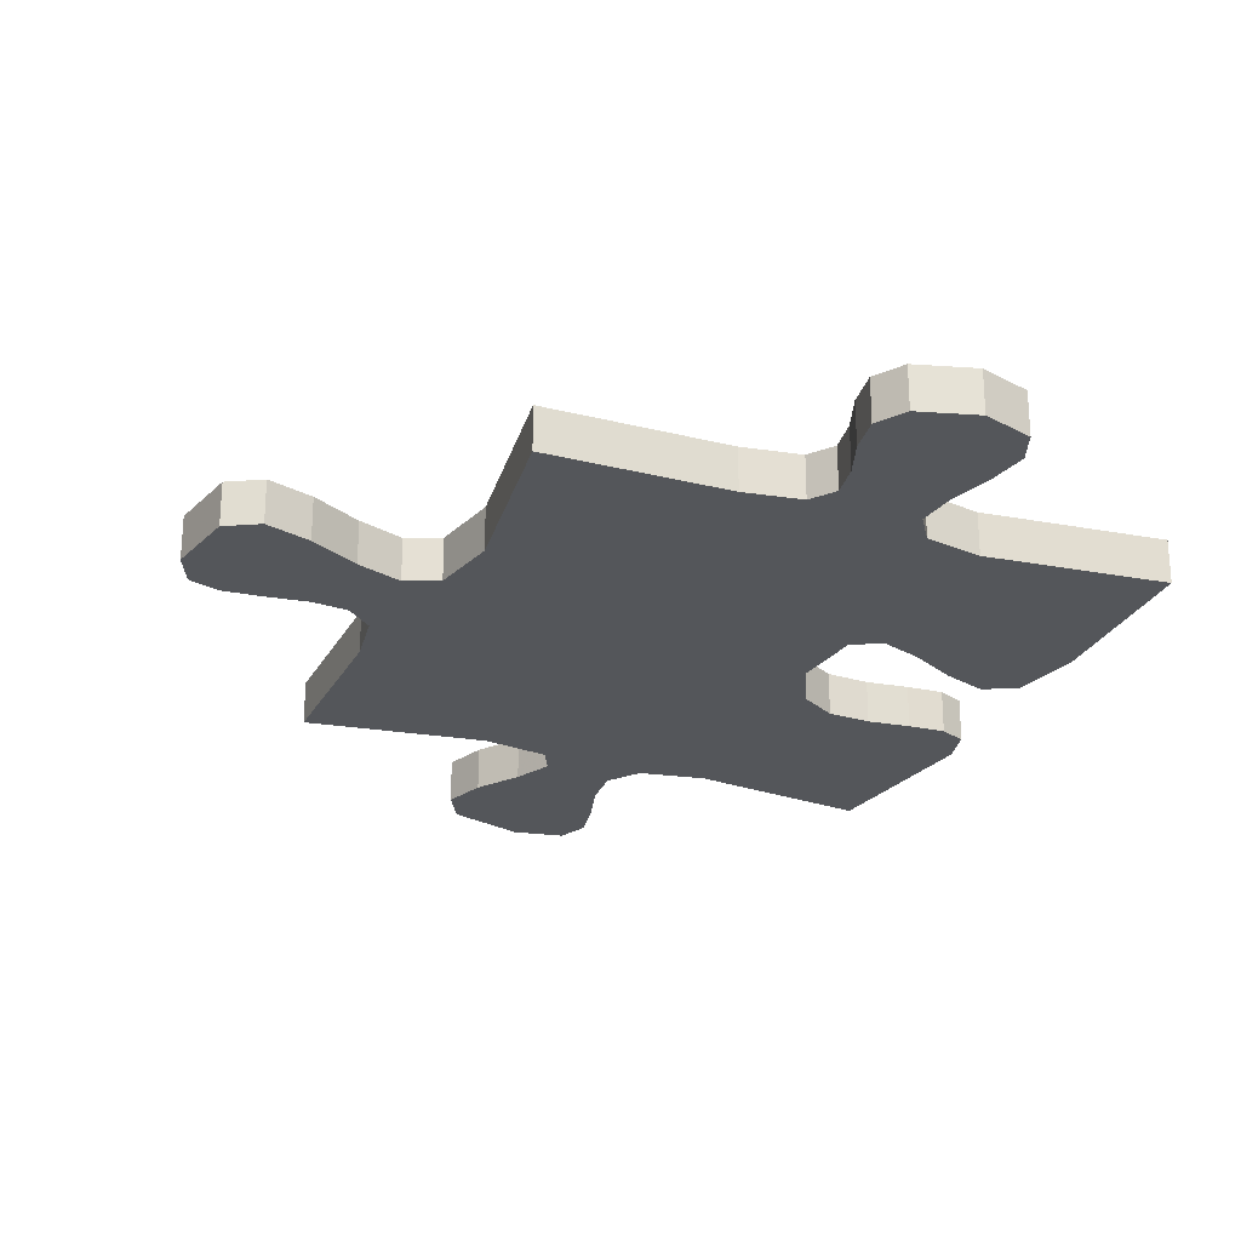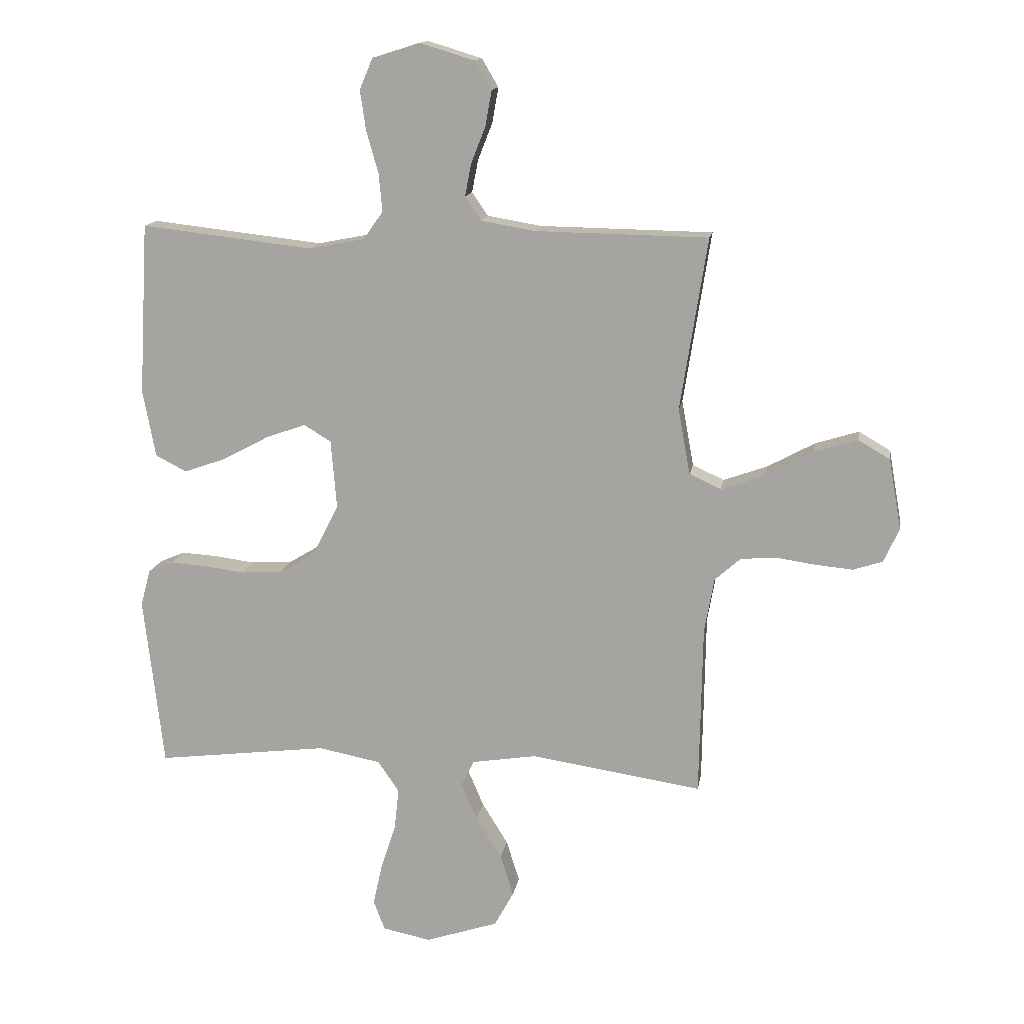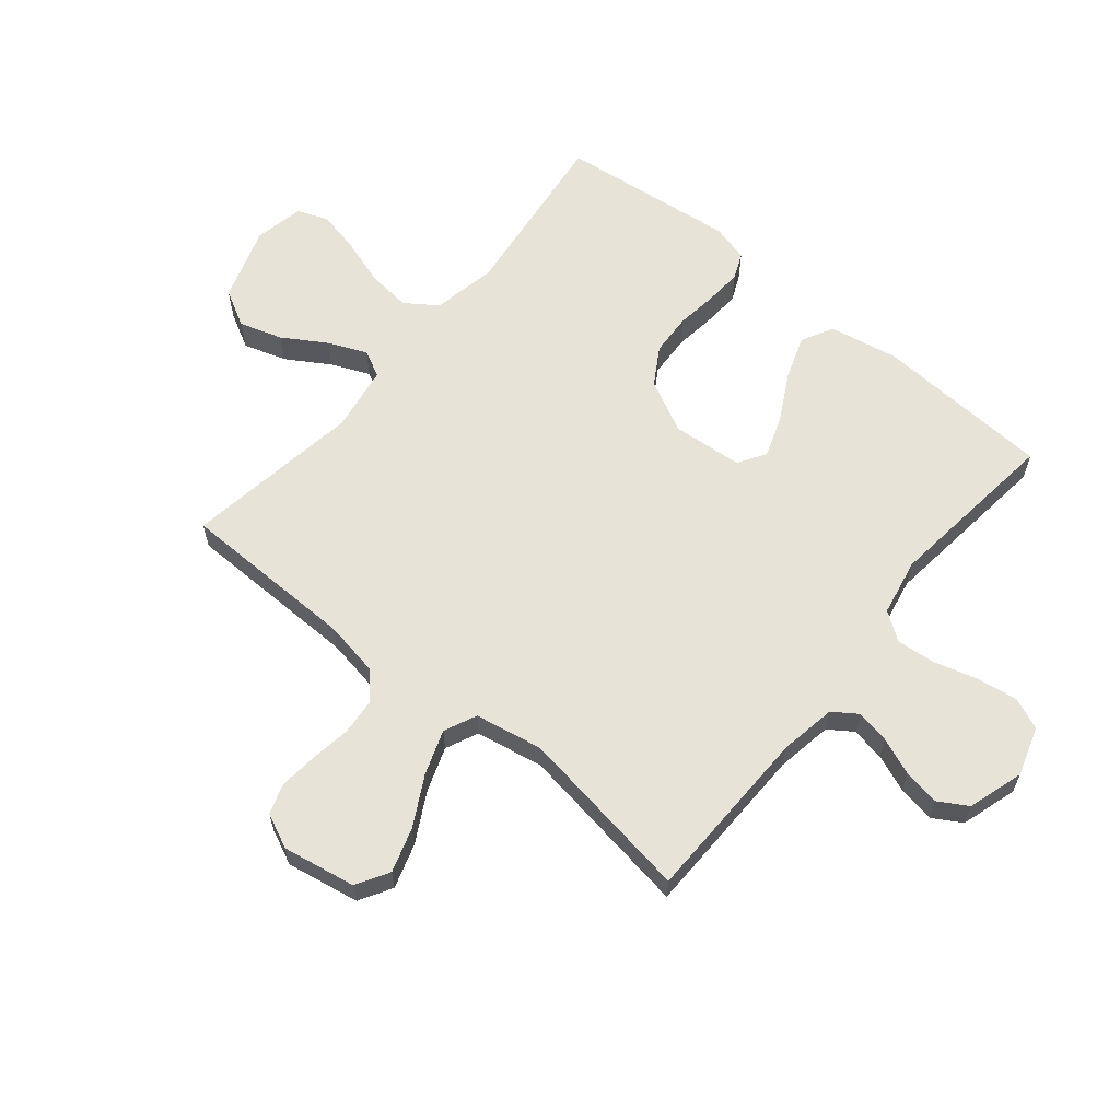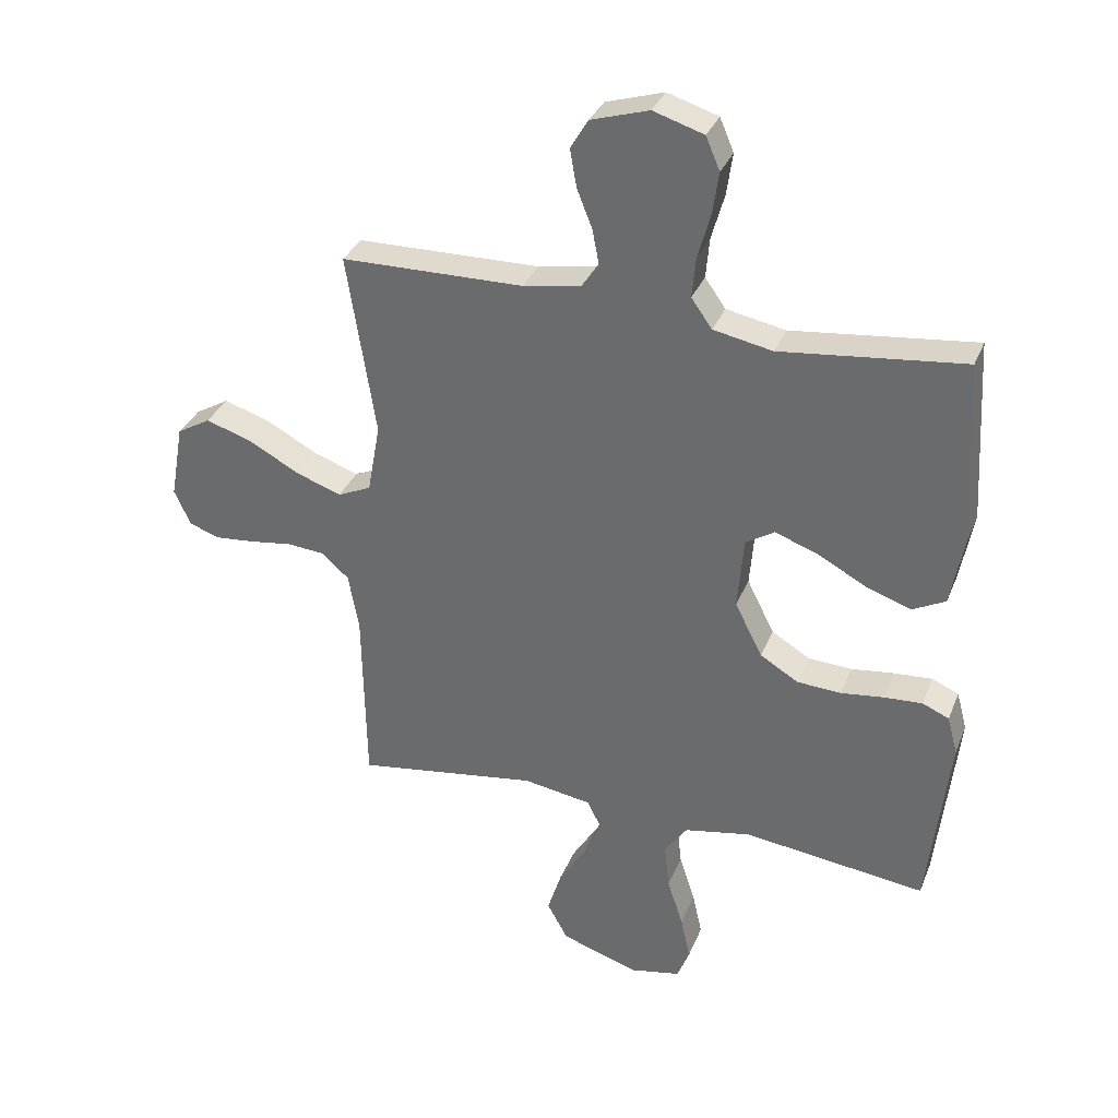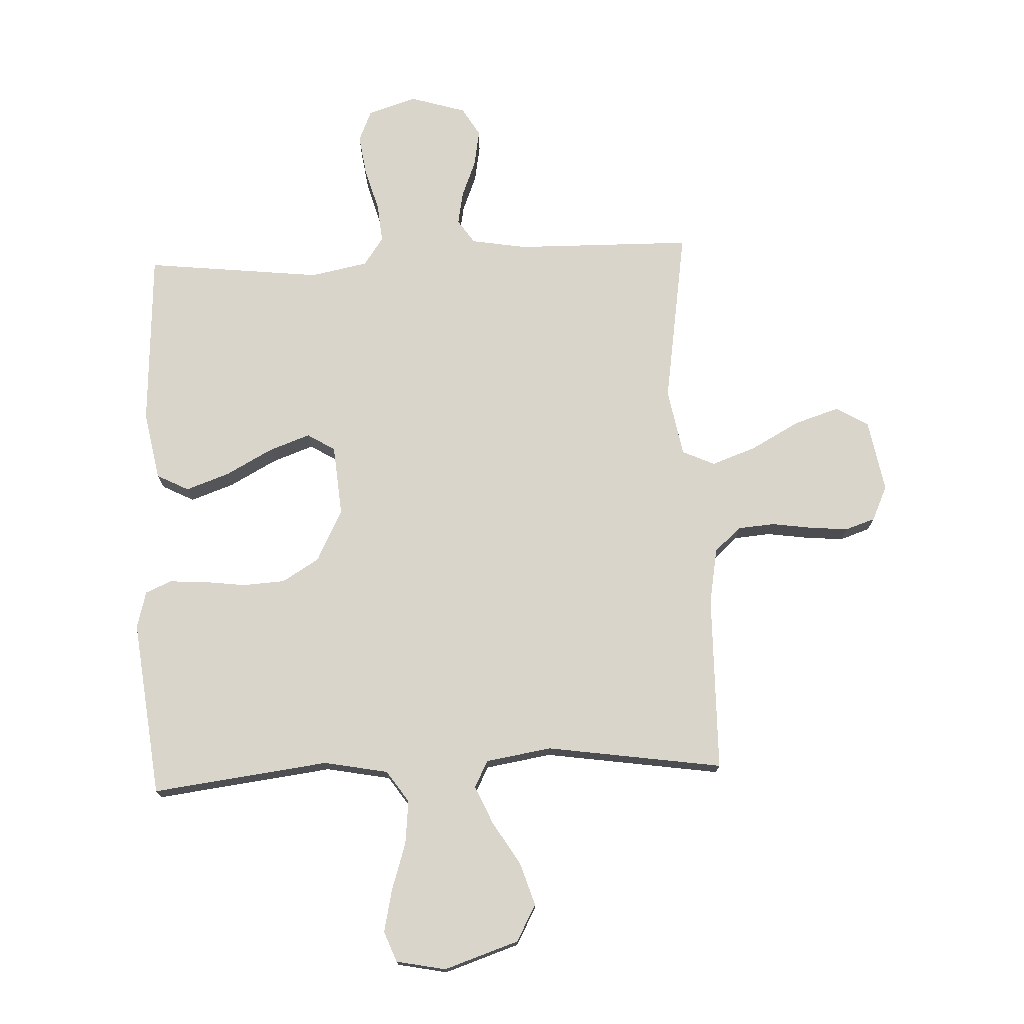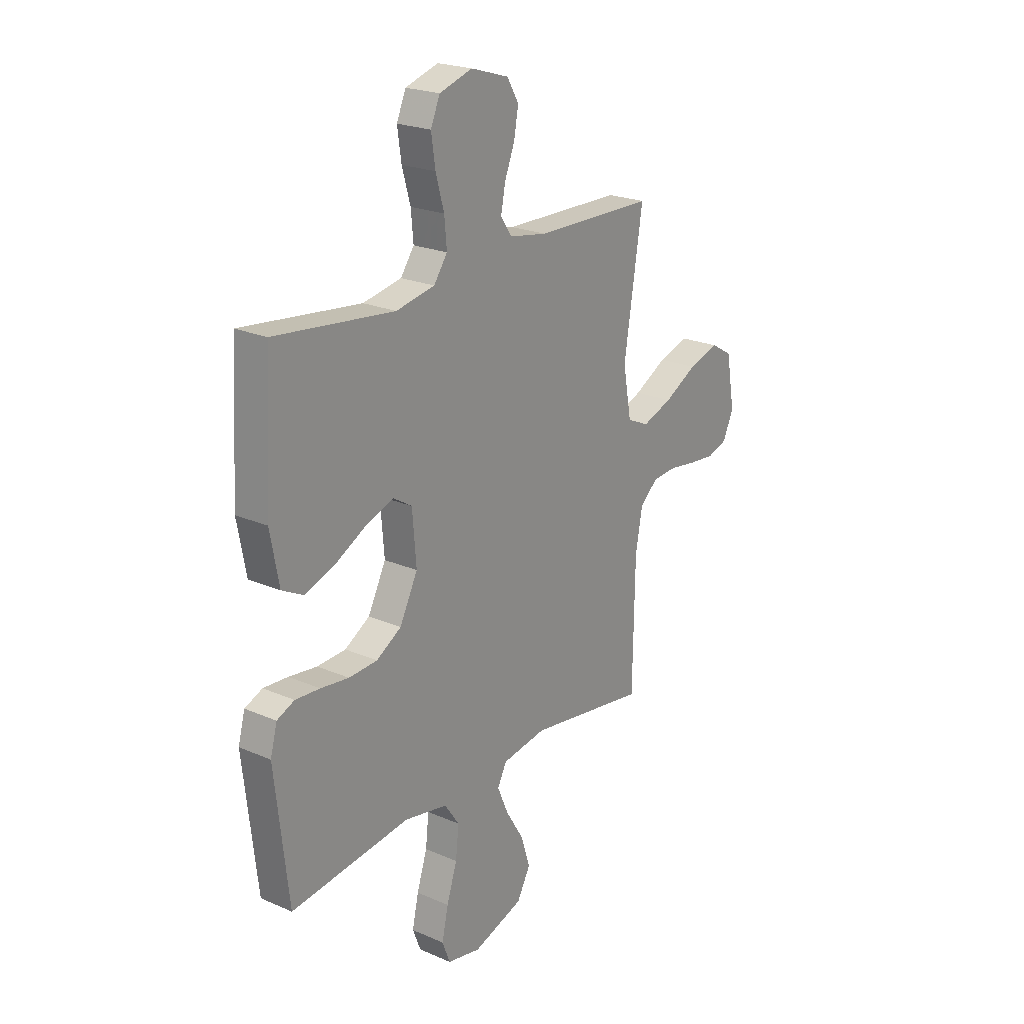
<metadata>
{"format":"obj","ext":"obj","renderer":"f3d","projection":"perspective","resolution":1024,"background":"white","views":[{"elev":-25.1,"azim":-23.5,"up":"+Y"},{"elev":14.3,"azim":-170.8,"up":"+Z"},{"elev":61.8,"azim":-50.5,"up":"+Y"},{"elev":33.3,"azim":19.9,"up":"+Z"},{"elev":74.3,"azim":177.4,"up":"+Y"},{"elev":22.3,"azim":127.0,"up":"+Z"}]}
</metadata>
<code>
v -0.5 0.07 0.5
v -0.2 0.07 0.505
v -0.105 0.07 0.521
v -0.077 0.07 0.562
v -0.088 0.07 0.619
v -0.113 0.07 0.682
v -0.124 0.07 0.744
v -0.095 0.07 0.793
v 0 0.07 0.822
v 0.083 0.07 0.796
v 0.106 0.07 0.742
v 0.096 0.07 0.673
v 0.075 0.07 0.599
v 0.069 0.07 0.533
v 0.103 0.07 0.485
v 0.2 0.07 0.466
v 0.5 0.07 0.5
v 0.517 0.07 0.2
v 0.495 0.07 0.083
v 0.441 0.07 0.055
v 0.367 0.07 0.081
v 0.287 0.07 0.124
v 0.217 0.07 0.149
v 0.17 0.07 0.12
v 0.16 0.07 0
v 0.205 0.07 -0.089
v 0.268 0.07 -0.127
v 0.34 0.07 -0.131
v 0.411 0.07 -0.122
v 0.473 0.07 -0.118
v 0.517 0.07 -0.137
v 0.534 0.07 -0.2
v 0.5 0.07 -0.5
v 0.2 0.07 -0.463
v 0.091 0.07 -0.484
v 0.054 0.07 -0.538
v 0.062 0.07 -0.612
v 0.088 0.07 -0.692
v 0.104 0.07 -0.764
v 0.084 0.07 -0.816
v 0 0.07 -0.833
v -0.127 0.07 -0.791
v -0.161 0.07 -0.729
v -0.138 0.07 -0.656
v -0.093 0.07 -0.583
v -0.065 0.07 -0.518
v -0.088 0.07 -0.473
v -0.2 0.07 -0.455
v -0.5 0.07 -0.5
v -0.505 0.07 -0.2
v -0.522 0.07 -0.105
v -0.567 0.07 -0.065
v -0.629 0.07 -0.06
v -0.698 0.07 -0.07
v -0.763 0.07 -0.076
v -0.814 0.07 -0.059
v -0.841 0.07 0
v -0.819 0.07 0.124
v -0.764 0.07 0.156
v -0.688 0.07 0.132
v -0.605 0.07 0.087
v -0.529 0.07 0.06
v -0.474 0.07 0.085
v -0.453 0.07 0.2
v -0.5 0 0.5
v -0.2 0 0.505
v -0.105 0 0.521
v -0.077 0 0.562
v -0.088 0 0.619
v -0.113 0 0.682
v -0.124 0 0.744
v -0.095 0 0.793
v 0 0 0.822
v 0.083 0 0.796
v 0.106 0 0.742
v 0.096 0 0.673
v 0.075 0 0.599
v 0.069 0 0.533
v 0.103 0 0.485
v 0.2 0 0.466
v 0.5 0 0.5
v 0.517 0 0.2
v 0.495 0 0.083
v 0.441 0 0.055
v 0.367 0 0.081
v 0.287 0 0.124
v 0.217 0 0.149
v 0.17 0 0.12
v 0.16 0 0
v 0.205 0 -0.089
v 0.268 0 -0.127
v 0.34 0 -0.131
v 0.411 0 -0.122
v 0.473 0 -0.118
v 0.517 0 -0.137
v 0.534 0 -0.2
v 0.5 0 -0.5
v 0.2 0 -0.463
v 0.091 0 -0.484
v 0.054 0 -0.538
v 0.062 0 -0.612
v 0.088 0 -0.692
v 0.104 0 -0.764
v 0.084 0 -0.816
v 0 0 -0.833
v -0.127 0 -0.791
v -0.161 0 -0.729
v -0.138 0 -0.656
v -0.093 0 -0.583
v -0.065 0 -0.518
v -0.088 0 -0.473
v -0.2 0 -0.455
v -0.5 0 -0.5
v -0.505 0 -0.2
v -0.522 0 -0.105
v -0.567 0 -0.065
v -0.629 0 -0.06
v -0.698 0 -0.07
v -0.763 0 -0.076
v -0.814 0 -0.059
v -0.841 0 0
v -0.819 0 0.124
v -0.764 0 0.156
v -0.688 0 0.132
v -0.605 0 0.087
v -0.529 0 0.06
v -0.474 0 0.085
v -0.453 0 0.2
f 58 59 60 61
f 58 61 62
f 57 58 62
f 56 57 62
f 53 54 55 56
f 53 56 62
f 52 53 62 63
f 48 49 50
f 47 48 50 51
f 42 43 44 45
f 42 45 46
f 41 42 46
f 40 41 46
f 37 38 39 40
f 36 37 40 46
f 35 36 46 47
f 31 32 33 34
f 28 29 30 31
f 28 31 34 35
f 19 20 21 22
f 19 22 23
f 16 17 18 19
f 15 16 19 23
f 14 15 23 24
f 10 11 12 13
f 10 13 14
f 9 10 14
f 8 9 14
f 5 6 7 8
f 4 5 8 14
f 3 4 14 24
f 64 1 2
f 63 64 2 3
f 27 28 35 47
f 26 27 47 51
f 25 26 51 52
f 25 52 63
f 3 24 25 63
f 125 124 123 122
f 126 125 122
f 126 122 121
f 126 121 120
f 120 119 118 117
f 126 120 117
f 127 126 117 116
f 114 113 112
f 115 114 112 111
f 109 108 107 106
f 110 109 106
f 110 106 105
f 110 105 104
f 104 103 102 101
f 110 104 101 100
f 111 110 100 99
f 98 97 96 95
f 95 94 93 92
f 99 98 95 92
f 86 85 84 83
f 87 86 83
f 83 82 81 80
f 87 83 80 79
f 88 87 79 78
f 77 76 75 74
f 78 77 74
f 78 74 73
f 78 73 72
f 72 71 70 69
f 78 72 69 68
f 88 78 68 67
f 66 65 128
f 67 66 128 127
f 111 99 92 91
f 115 111 91 90
f 116 115 90 89
f 127 116 89
f 127 89 88 67
f 1 65 66 2
f 2 66 67 3
f 3 67 68 4
f 4 68 69 5
f 5 69 70 6
f 6 70 71 7
f 7 71 72 8
f 8 72 73 9
f 9 73 74 10
f 10 74 75 11
f 11 75 76 12
f 12 76 77 13
f 13 77 78 14
f 14 78 79 15
f 15 79 80 16
f 16 80 81 17
f 17 81 82 18
f 18 82 83 19
f 19 83 84 20
f 20 84 85 21
f 21 85 86 22
f 22 86 87 23
f 23 87 88 24
f 24 88 89 25
f 25 89 90 26
f 26 90 91 27
f 27 91 92 28
f 28 92 93 29
f 29 93 94 30
f 30 94 95 31
f 31 95 96 32
f 32 96 97 33
f 33 97 98 34
f 34 98 99 35
f 35 99 100 36
f 36 100 101 37
f 37 101 102 38
f 38 102 103 39
f 39 103 104 40
f 40 104 105 41
f 41 105 106 42
f 42 106 107 43
f 43 107 108 44
f 44 108 109 45
f 45 109 110 46
f 46 110 111 47
f 47 111 112 48
f 48 112 113 49
f 49 113 114 50
f 50 114 115 51
f 51 115 116 52
f 52 116 117 53
f 53 117 118 54
f 54 118 119 55
f 55 119 120 56
f 56 120 121 57
f 57 121 122 58
f 58 122 123 59
f 59 123 124 60
f 60 124 125 61
f 61 125 126 62
f 62 126 127 63
f 63 127 128 64
f 64 128 65 1

</code>
